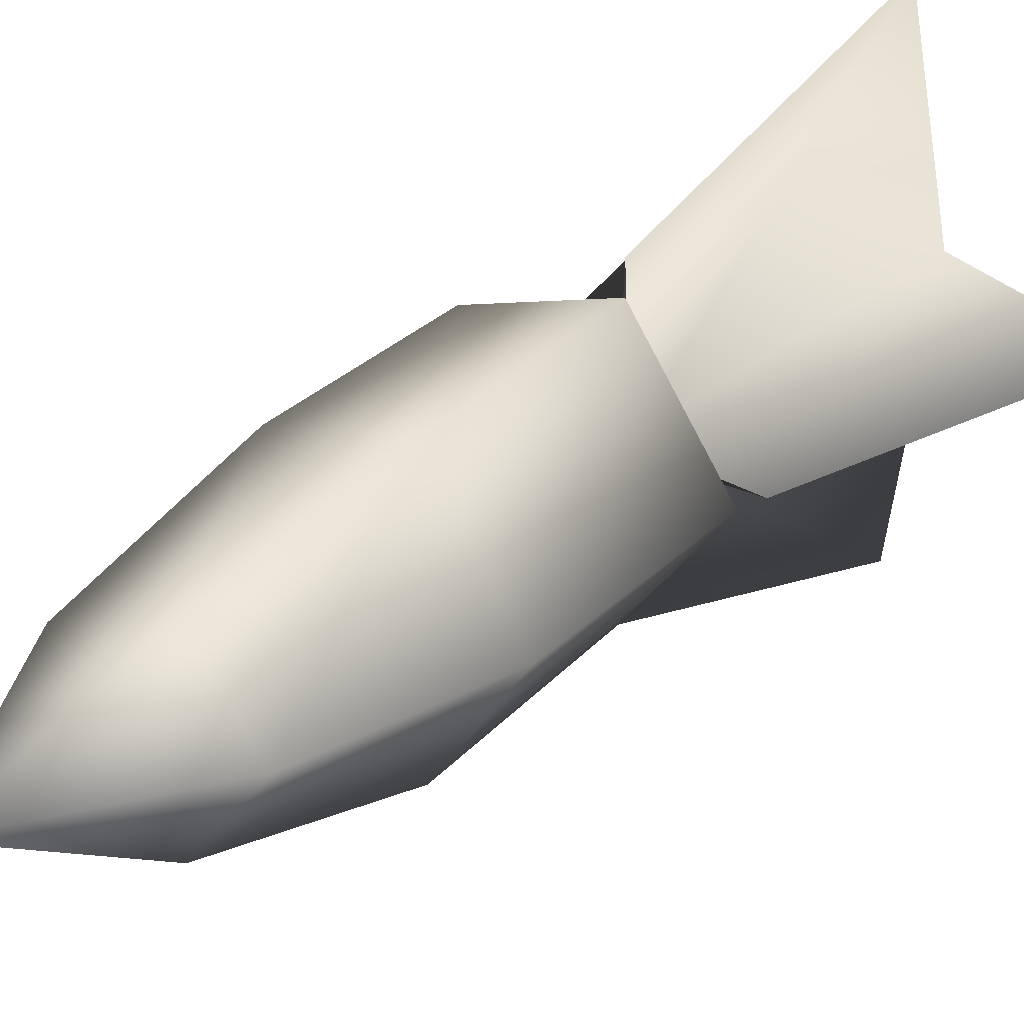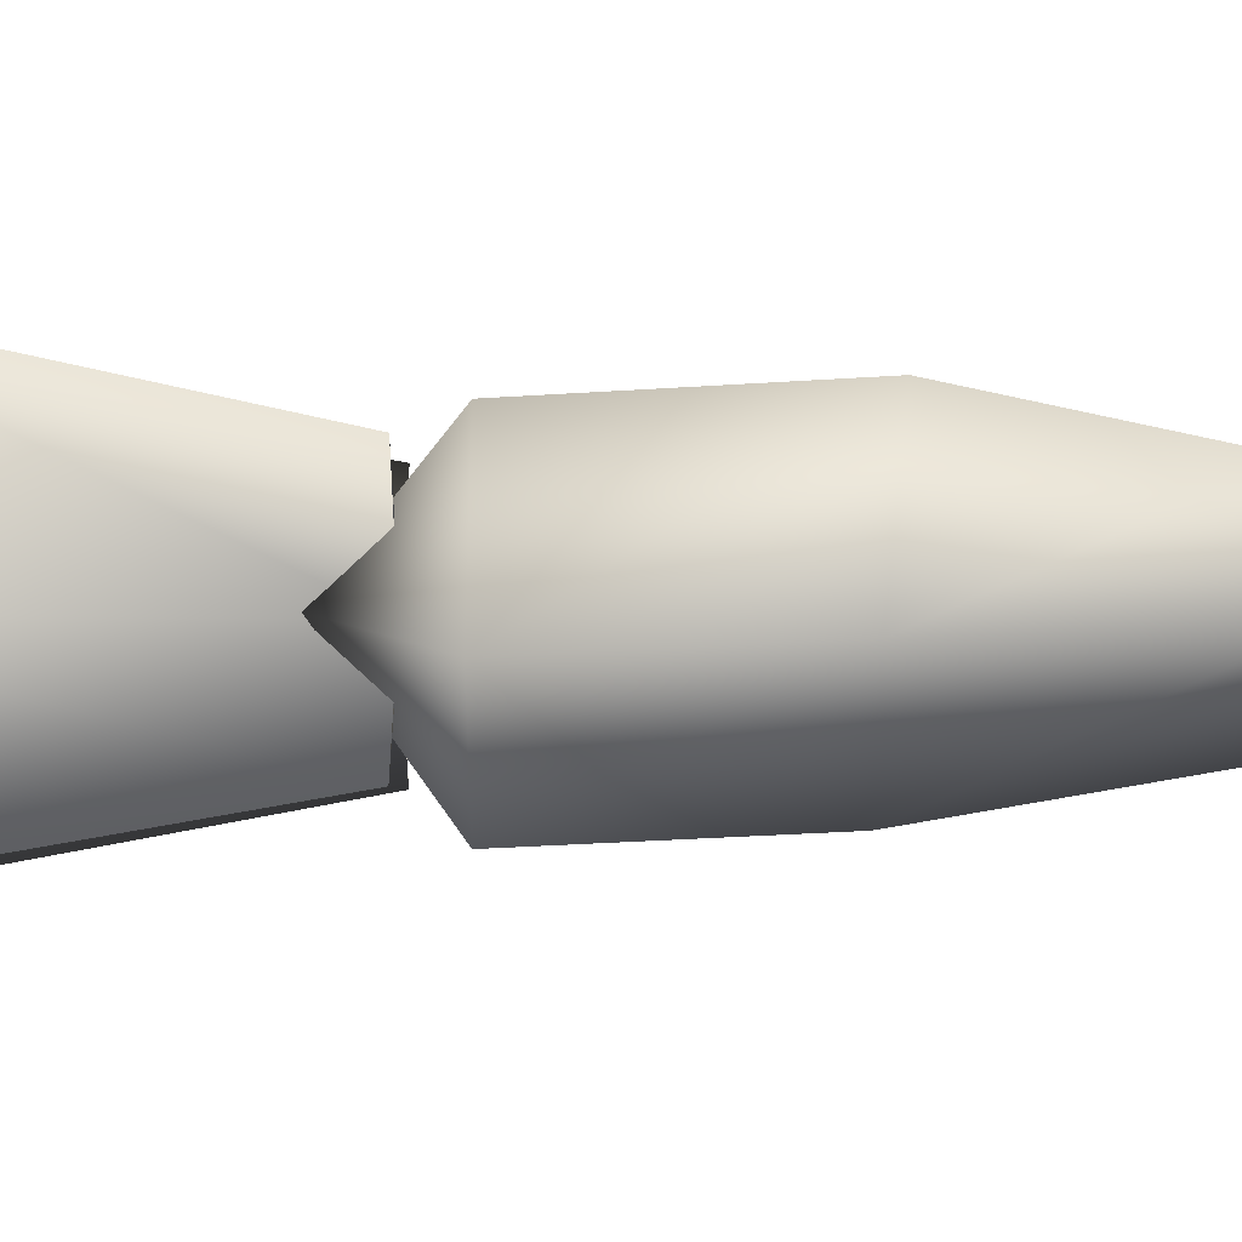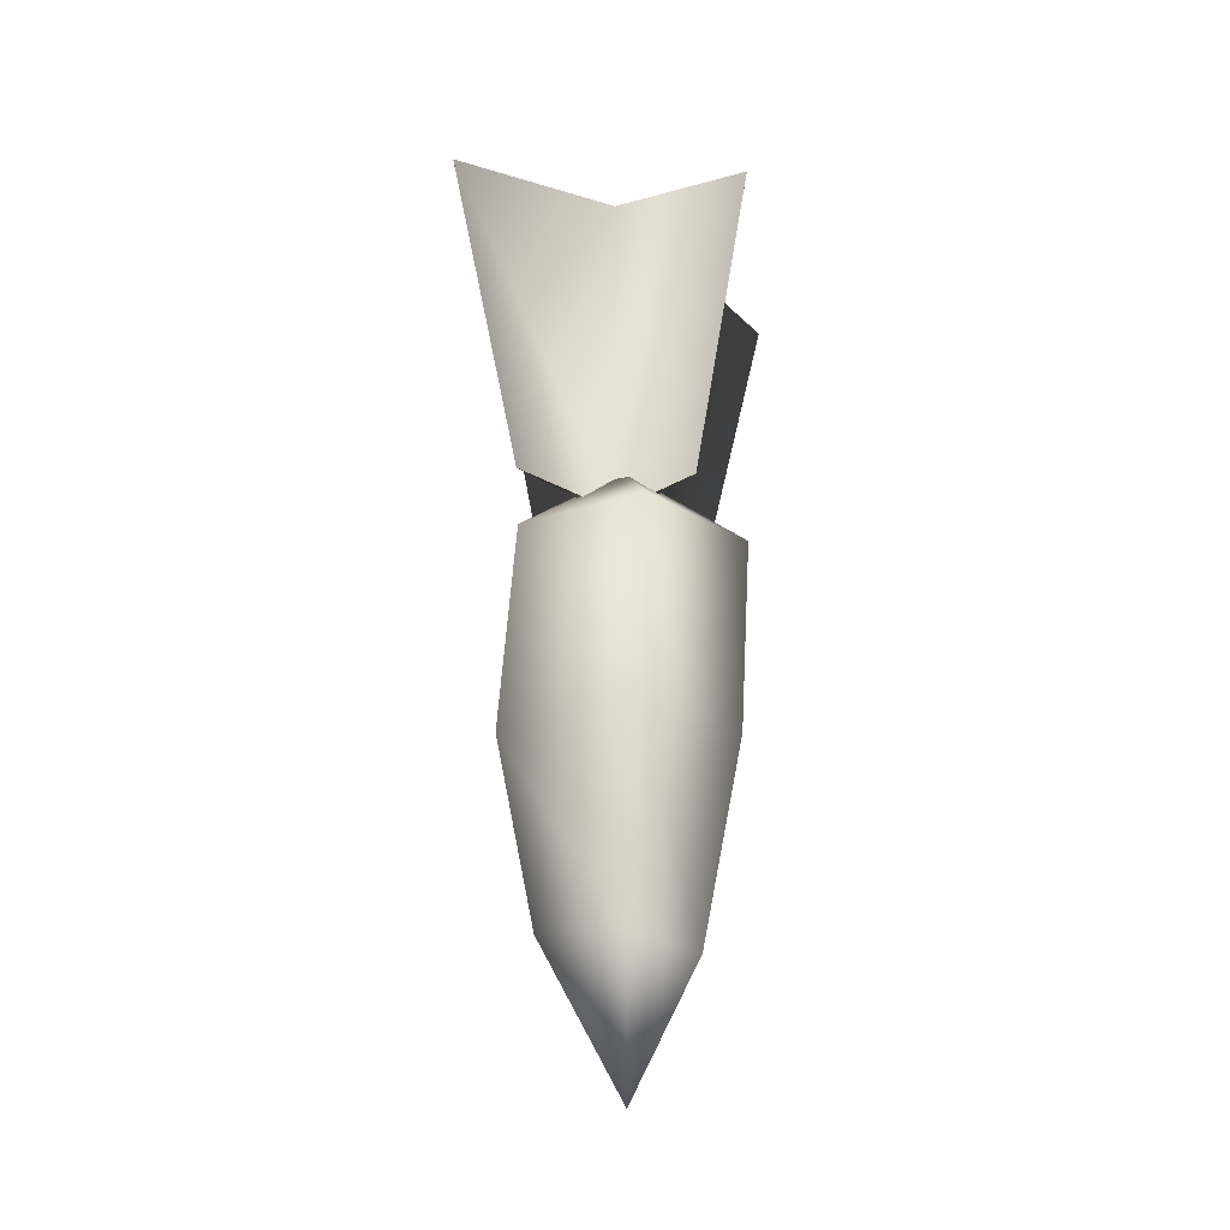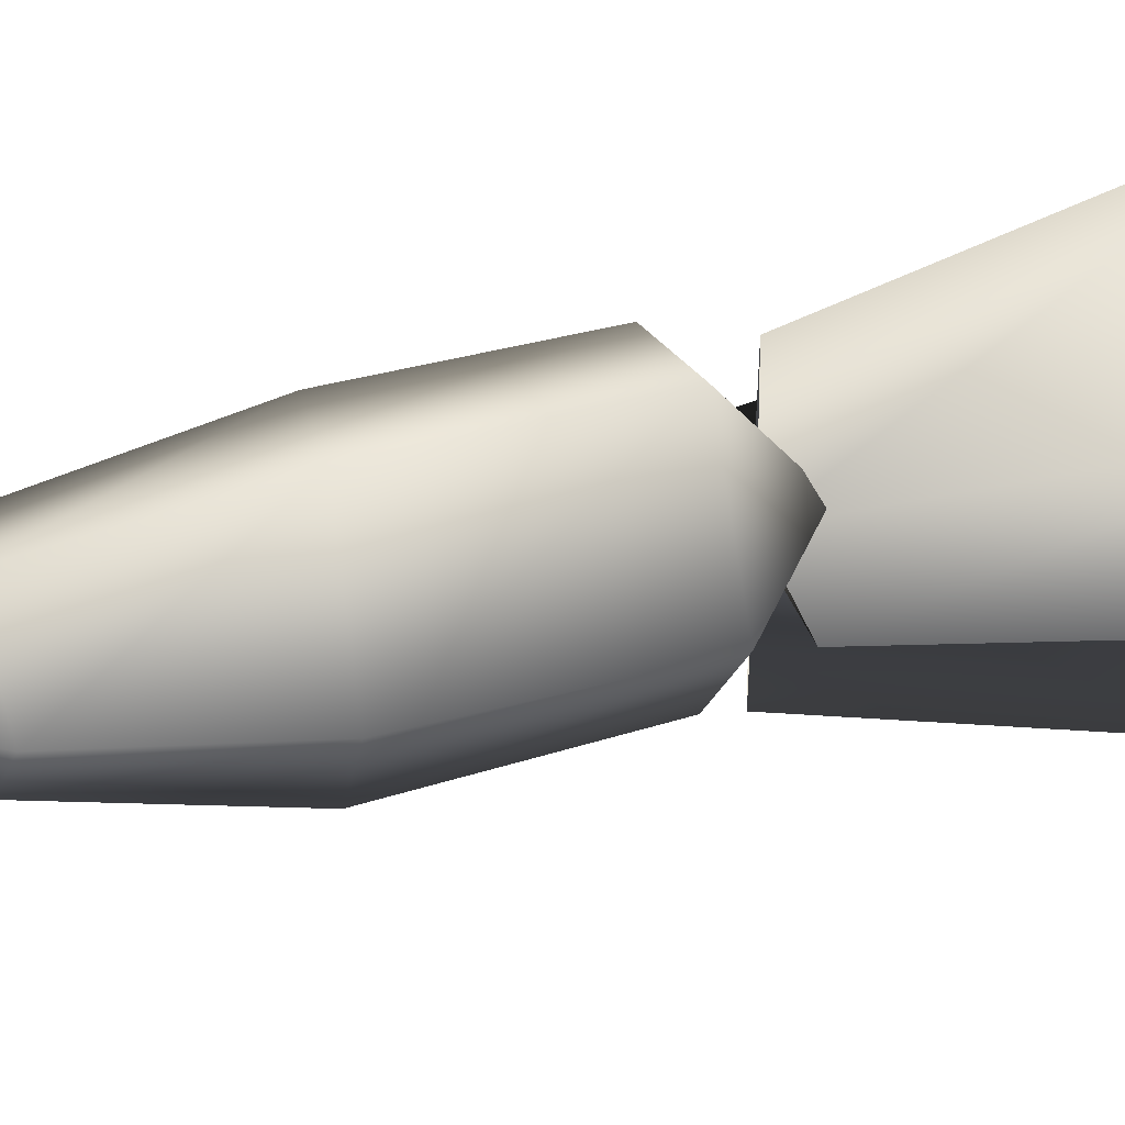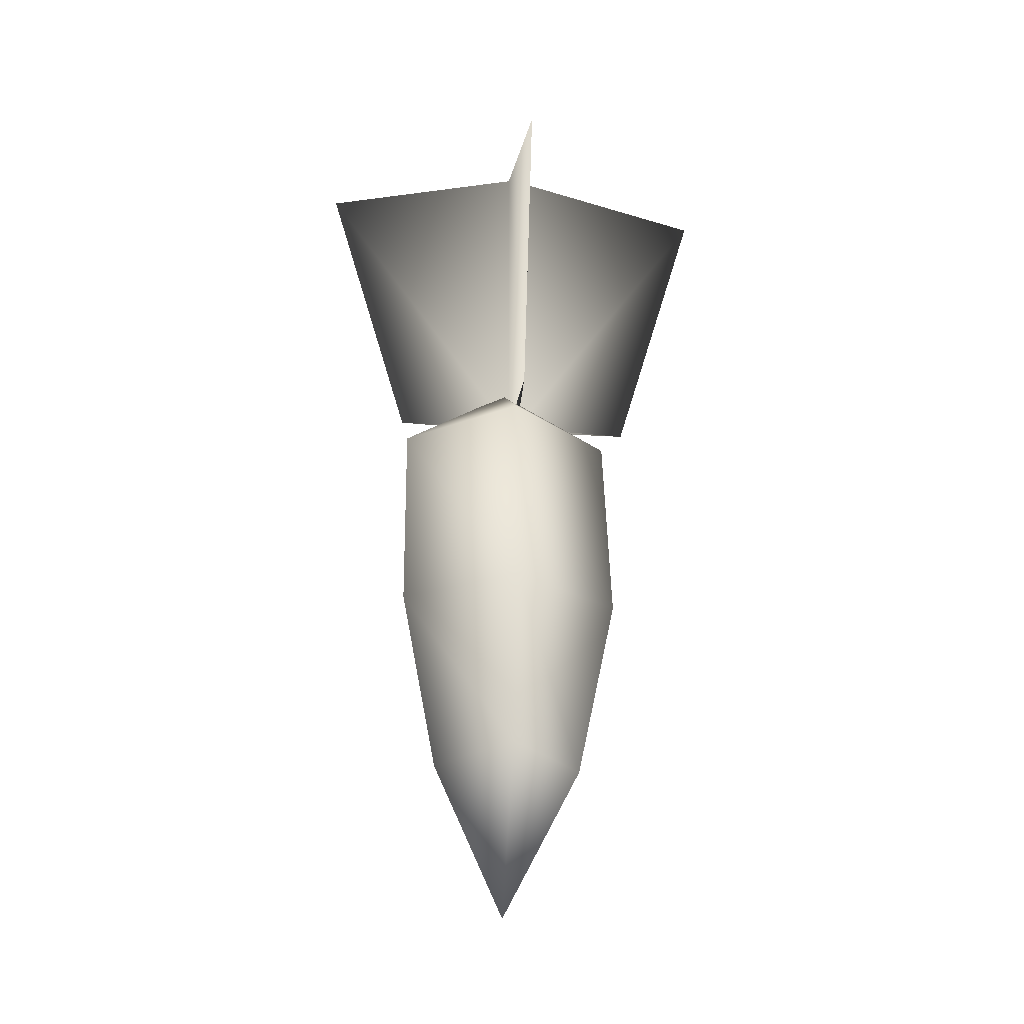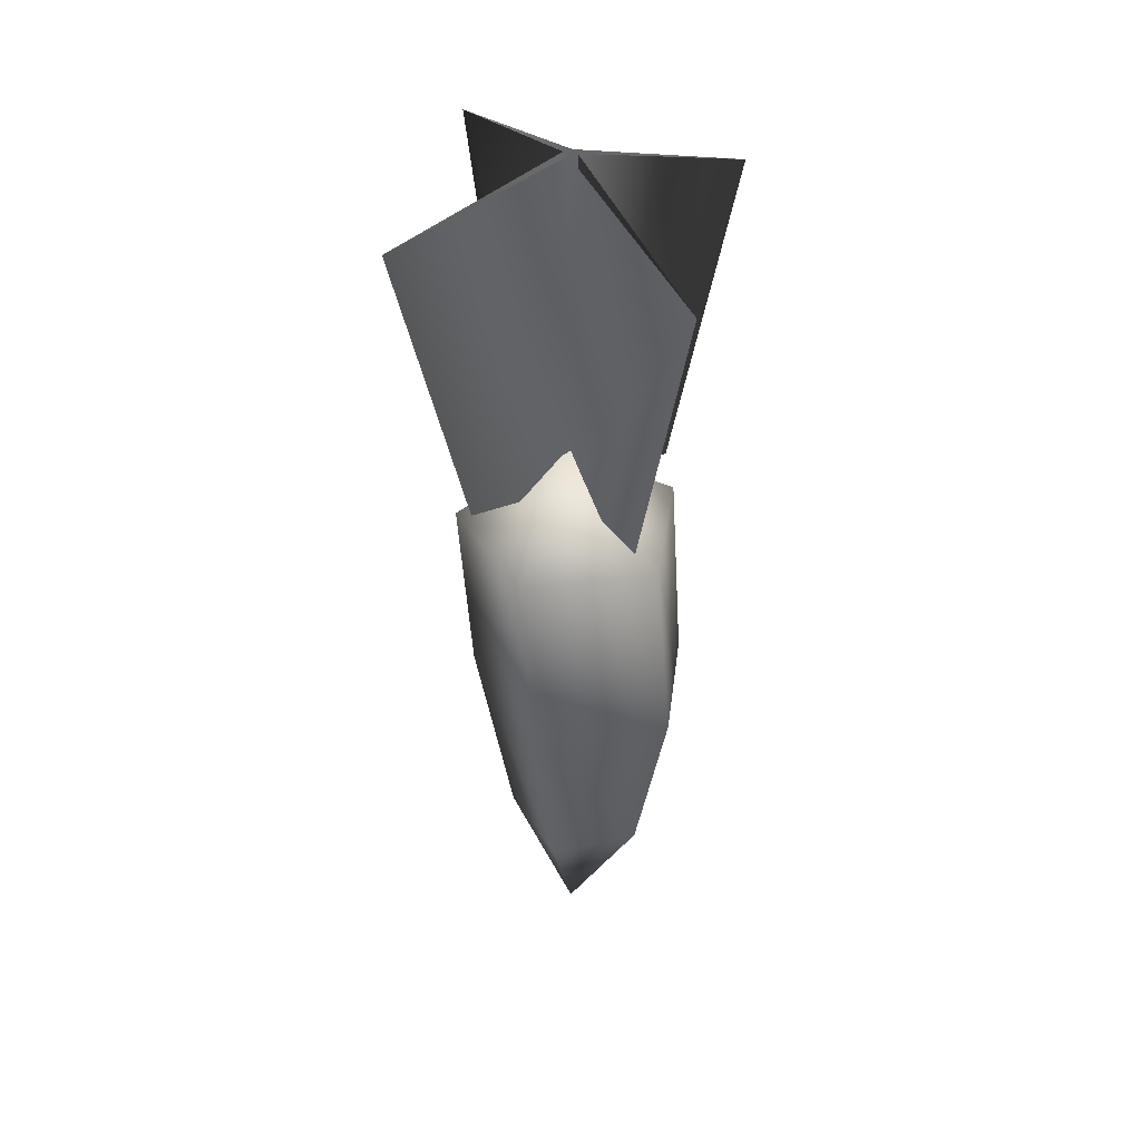
<metadata>
{"format":"obj","ext":"obj","renderer":"f3d","projection":"perspective","resolution":1024,"background":"white","views":[{"elev":28.7,"azim":38.6,"up":"+Z"},{"elev":46.8,"azim":-89.3,"up":"+Z"},{"elev":-26.4,"azim":-134.1,"up":"+Y"},{"elev":36.7,"azim":74.0,"up":"+Z"},{"elev":-28.6,"azim":82.8,"up":"+Y"},{"elev":38.5,"azim":-28.5,"up":"+Y"}]}
</metadata>
<code>
v 19 -66 2
v 7 -68 18
v -1 -99 2
v 7 -68 18
v -11 -70 12
v -1 -99 2
v -11 -70 12
v -11 -70 -8
v -1 -99 2
v -11 -70 -8
v 7 -68 -14
v -1 -99 2
v 7 -68 -14
v 19 -66 2
v -1 -99 2
v 27 -30 2
v 10 -29 26
v 19 -66 2
v 10 -29 26
v 7 -68 18
v 19 -66 2
v 10 -29 26
v -18 -26 17
v 7 -68 18
v -18 -26 17
v -11 -70 12
v 7 -68 18
v -18 -26 17
v -18 -26 -12
v -11 -70 12
v -18 -26 -12
v -11 -70 -8
v -11 -70 12
v -18 -26 -12
v 10 -29 -22
v -11 -70 -8
v 10 -29 -22
v 7 -68 -14
v -11 -70 -8
v 10 -29 -22
v 27 -30 2
v 7 -68 -14
v 27 -30 2
v 19 -66 2
v 7 -68 -14
v 24 15 2
v 6 15 26
v 27 -30 2
v 6 15 26
v 10 -29 26
v 27 -30 2
v 6 15 26
v -21 15 17
v 10 -29 26
v -21 15 17
v -18 -26 17
v 10 -29 26
v -21 15 17
v -21 15 -12
v -18 -26 17
v -21 15 -12
v -18 -26 -12
v -18 -26 17
v -21 15 -12
v 6 15 -21
v -18 -26 -12
v 6 15 -21
v 10 -29 -22
v -18 -26 -12
v 6 15 -21
v 24 15 2
v 10 -29 -22
v 24 15 2
v 27 -30 2
v 10 -29 -22
v 6 15 26
v 24 15 2
v -1 33 2
v -21 15 17
v 6 15 26
v -1 33 2
v -21 15 -12
v -21 15 17
v -1 33 2
v 6 15 -21
v -21 15 -12
v -1 33 2
v 24 15 2
v 6 15 -21
v -1 33 2
v -1 99 -1
v -23 23 0
v -39 88 0
v -23 23 0
v -1 99 -1
v -1 23 -1
v 0 88 -46
v -1 23 -1
v -1 99 -1
v -1 23 -1
v 0 88 -46
v 0 23 -27
v 23 23 0
v 1 99 -1
v 39 88 0
v 1 99 -1
v 23 23 0
v 1 23 -1
v 1 23 -1
v 0 88 -46
v 1 99 -1
v 0 88 -46
v 1 23 -1
v 0 23 -27
v -23 23 0
v -1 99 1
v -39 88 0
v -1 99 1
v -23 23 0
v -1 23 1
v -1 23 1
v 0 88 46
v -1 99 1
v 0 88 46
v -1 23 1
v 0 23 27
v 1 99 1
v 23 23 0
v 39 88 0
v 23 23 0
v 1 99 1
v 1 23 1
v 0 88 46
v 1 23 1
v 1 99 1
v 1 23 1
v 0 88 46
v 0 23 27
f 1 2 3
f 4 5 6
f 7 8 9
f 10 11 12
f 13 14 15
f 16 17 18
f 19 20 21
f 22 23 24
f 25 26 27
f 28 29 30
f 31 32 33
f 34 35 36
f 37 38 39
f 40 41 42
f 43 44 45
f 46 47 48
f 49 50 51
f 52 53 54
f 55 56 57
f 58 59 60
f 61 62 63
f 64 65 66
f 67 68 69
f 70 71 72
f 73 74 75
f 76 77 78
f 79 80 81
f 82 83 84
f 85 86 87
f 88 89 90
f 91 92 93
f 94 95 96
f 97 98 99
f 100 101 102
f 103 104 105
f 106 107 108
f 109 110 111
f 112 113 114
f 115 116 117
f 118 119 120
f 121 122 123
f 124 125 126
f 127 128 129
f 130 131 132
f 133 134 135
f 136 137 138

</code>
